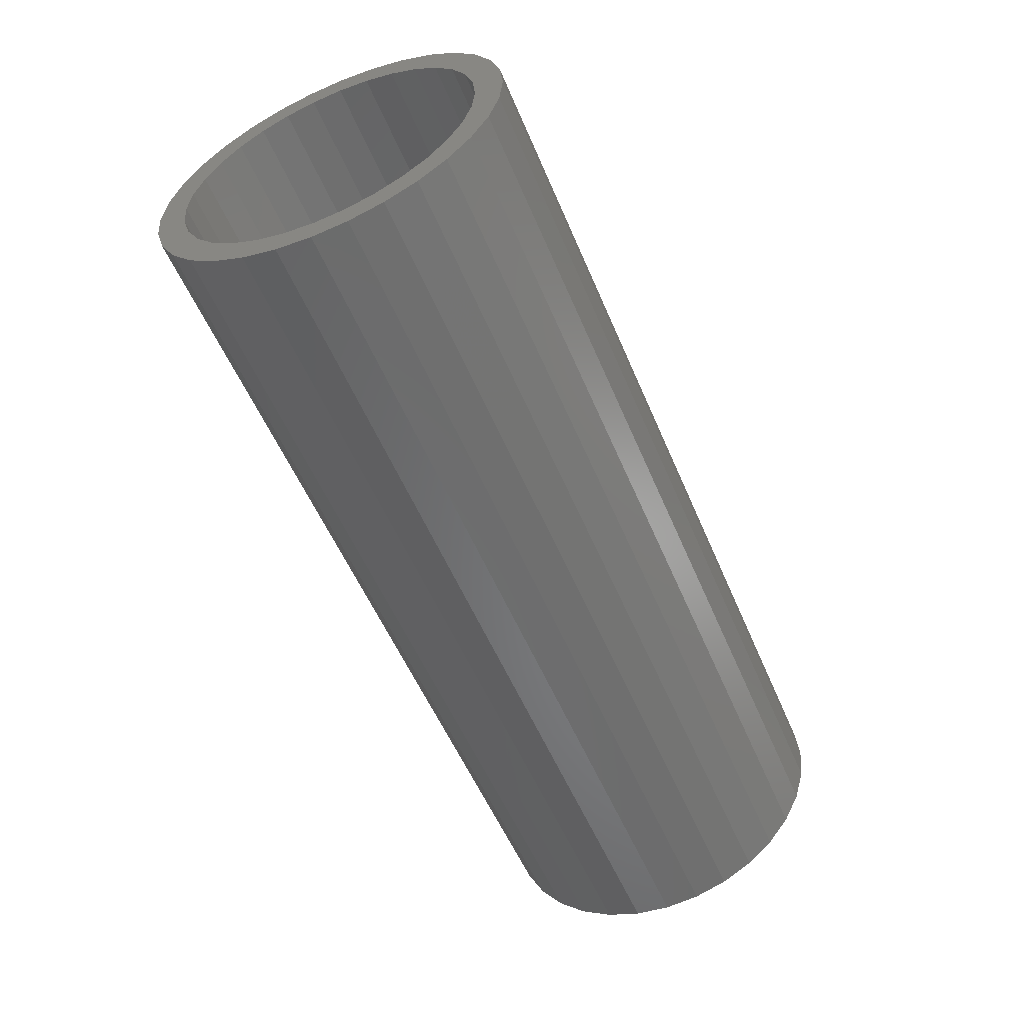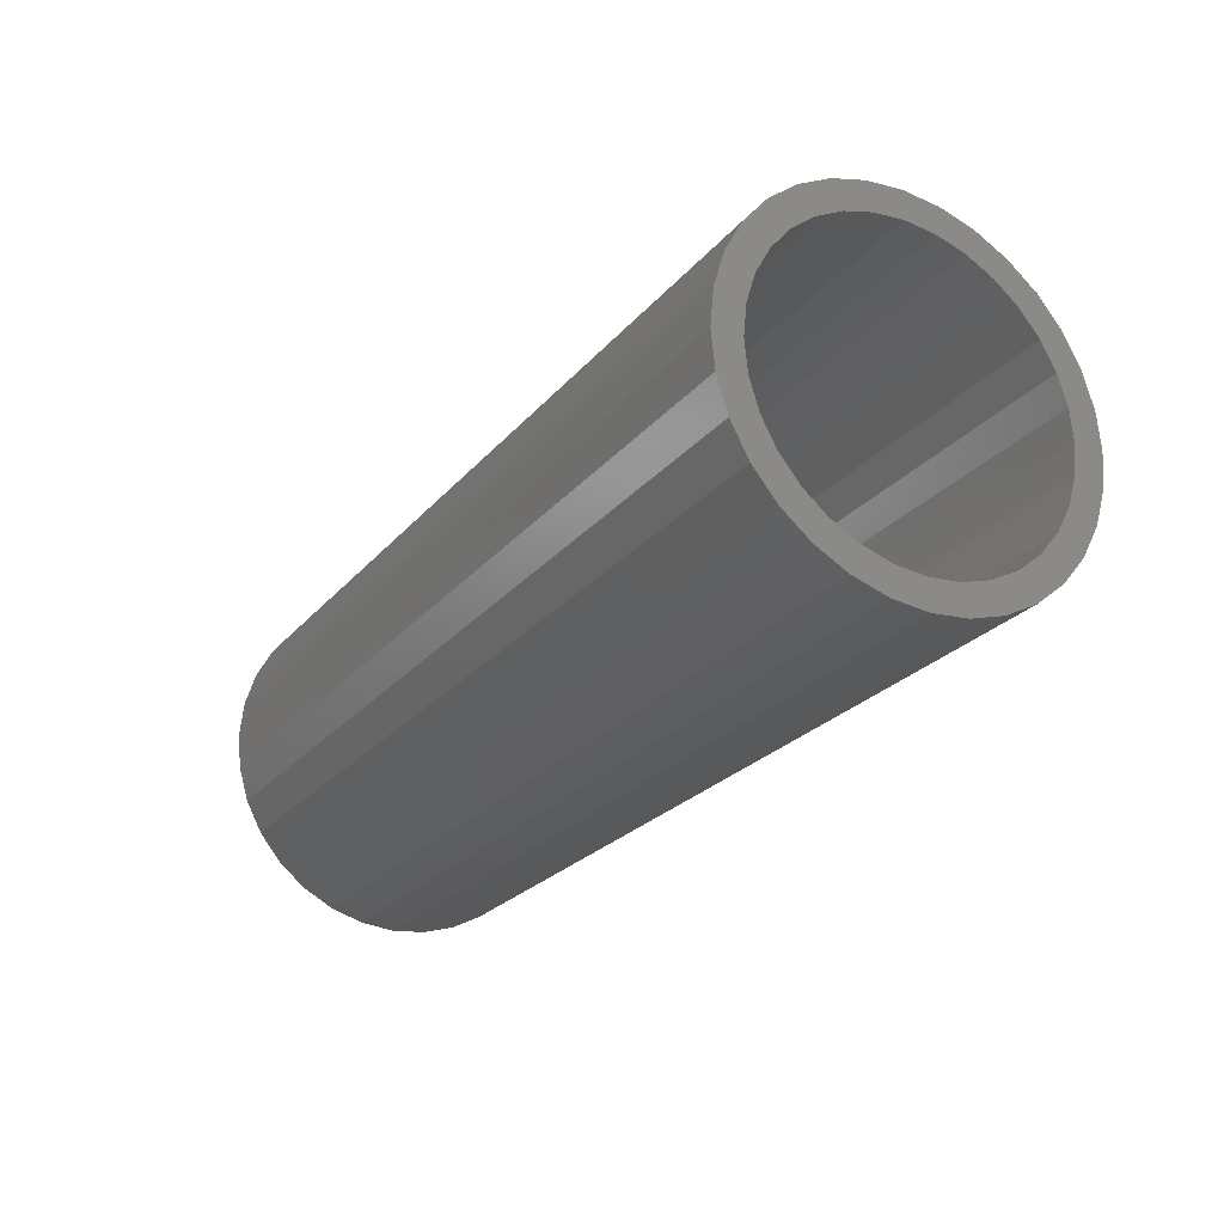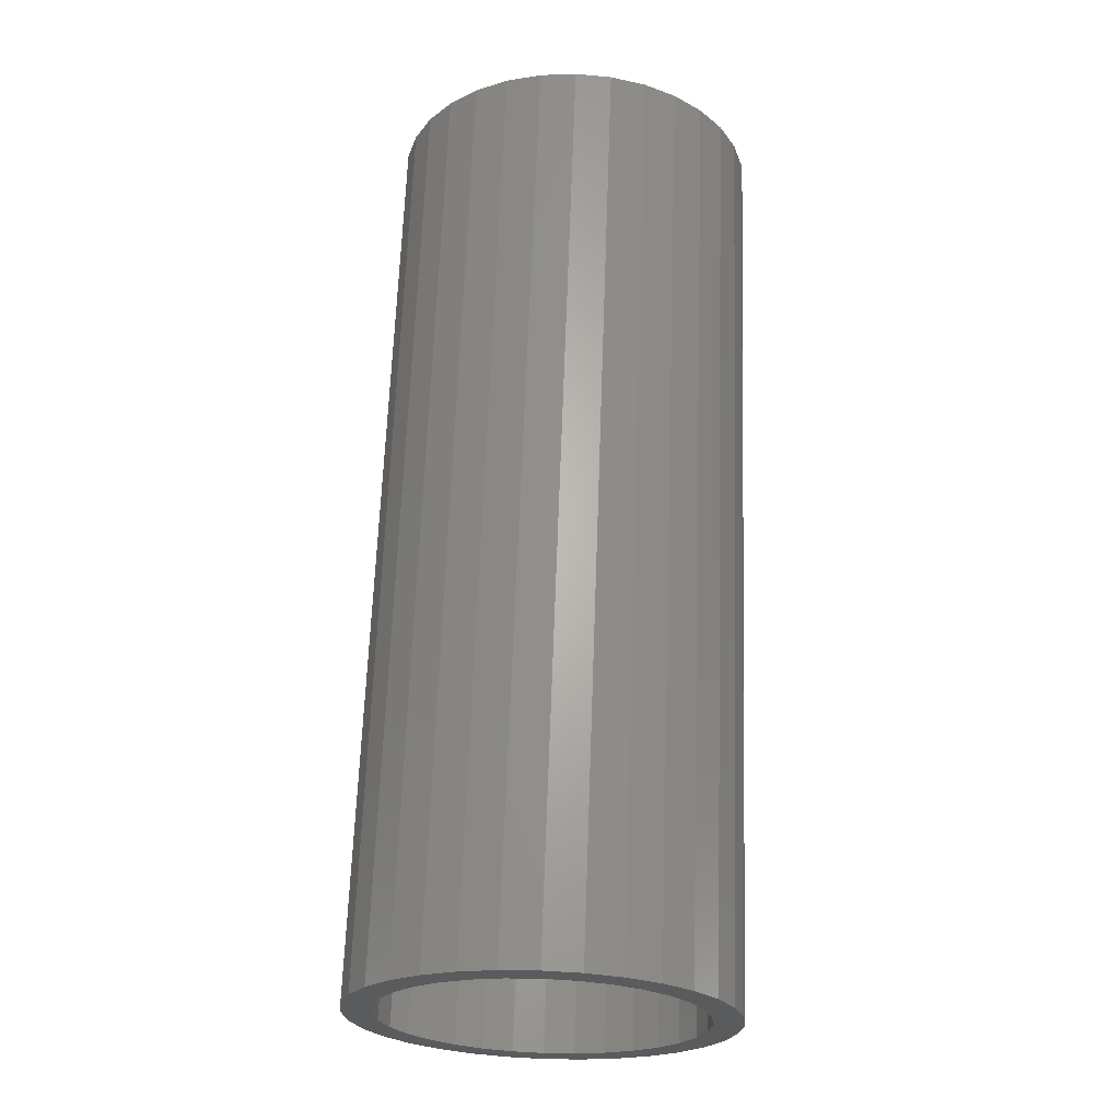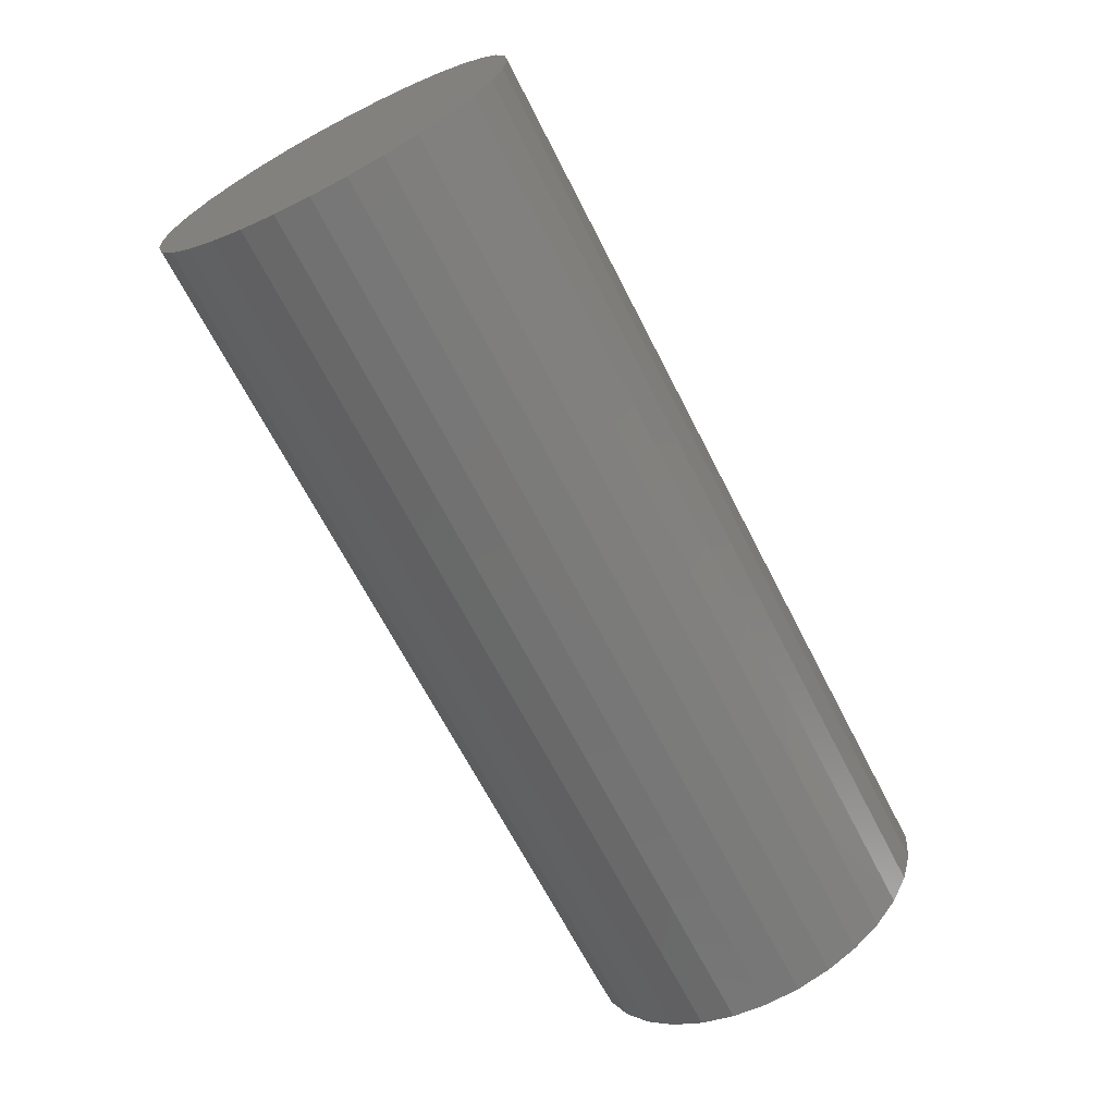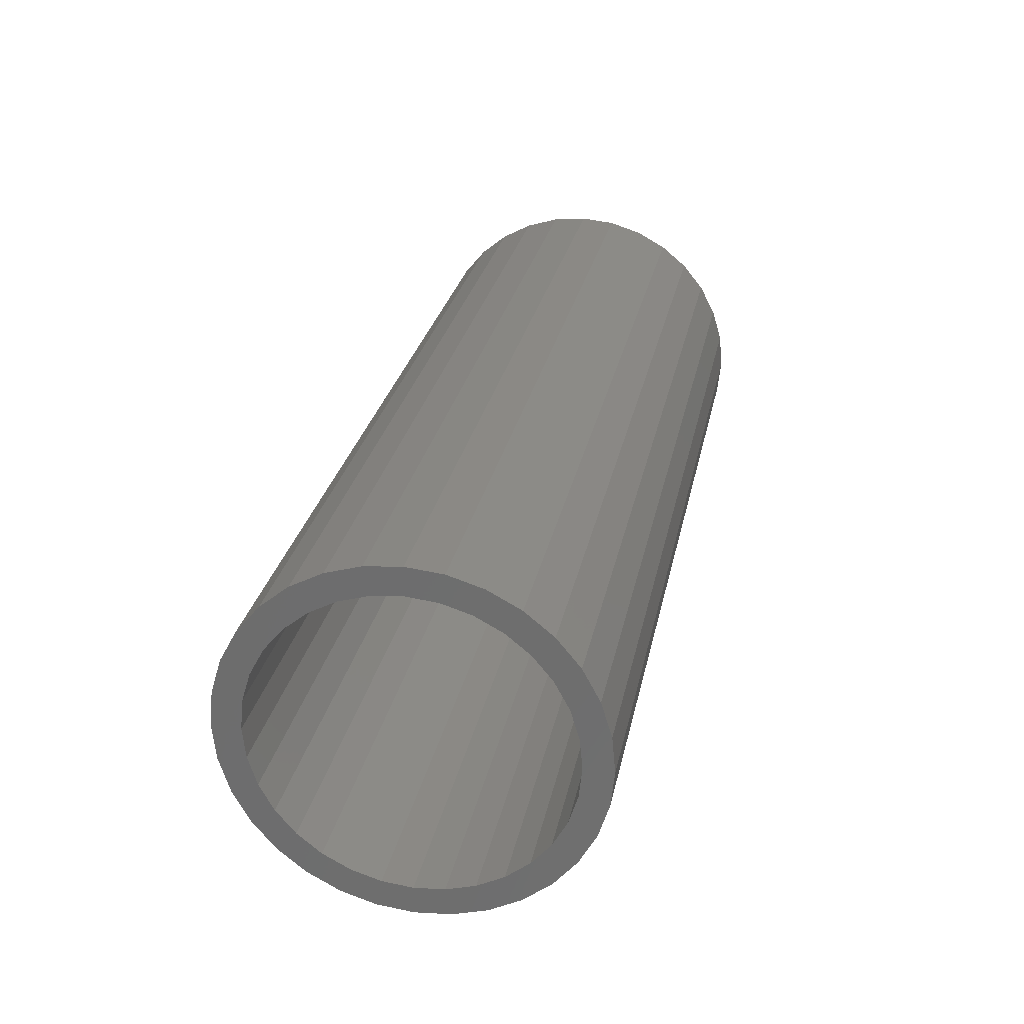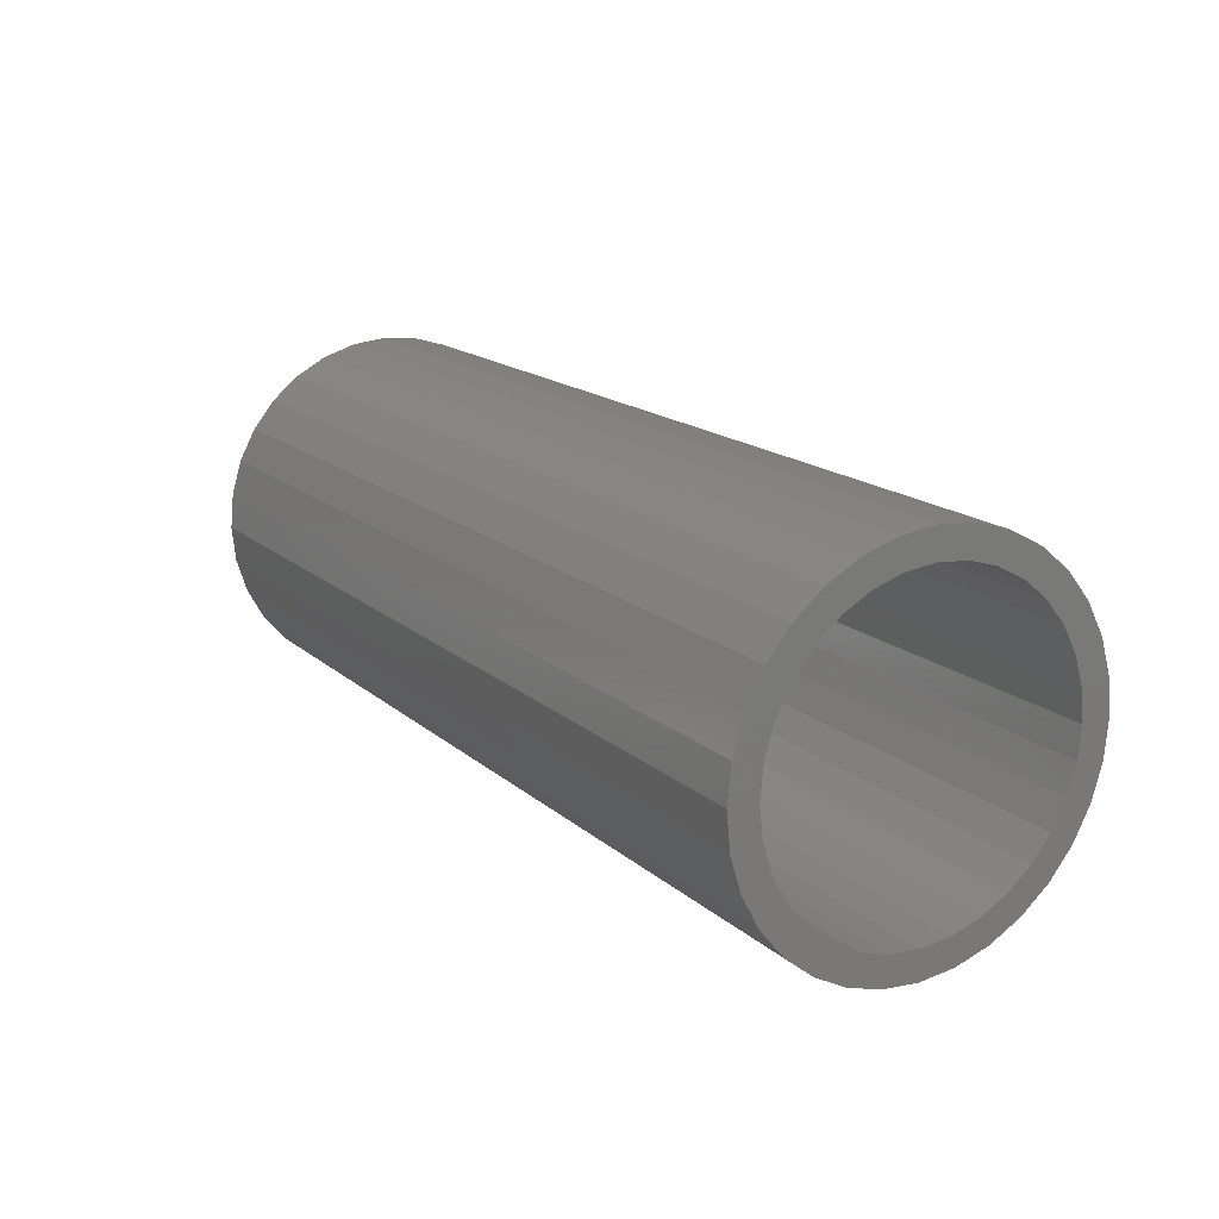
<metadata>
{"format":"stl","ext":"stl","renderer":"f3d","projection":"perspective","resolution":1024,"background":"white","views":[{"elev":-55.3,"azim":112.8,"up":"+Y"},{"elev":-24.7,"azim":60.0,"up":"+Z"},{"elev":65.1,"azim":92.0,"up":"+Y"},{"elev":-67.1,"azim":-62.9,"up":"+Y"},{"elev":27.6,"azim":101.4,"up":"+Y"},{"elev":16.9,"azim":58.5,"up":"+Z"}]}
</metadata>
<code>
# stl→obj: 128 verts, 252 faces
v 0.75 0.001563 0.1266
v 0.75 0.001563 0.15
v 0.75 -0.0277 0.1471
v 0.75 -0.05584 0.1386
v 0.75 -0.08177 0.1247
v 0.75 -0.02313 0.1241
v 0.75 -0.04687 0.1169
v 0.75 -0.1045 0.1061
v 0.75 -0.06875 0.1052
v 0.75 -0.08793 0.08949
v 0.75 -0.1232 0.08334
v 0.75 -0.08793 -0.08949
v 0.75 -0.1045 -0.1061
v 0.75 -0.06875 -0.1052
v 0.75 -0.04687 -0.1169
v 0.75 -0.08177 -0.1247
v 0.75 -0.02313 -0.1241
v 0.75 0.001563 -0.1266
v 0.75 -0.05584 -0.1386
v 0.75 -0.0277 -0.1471
v 0.75 0.001563 -0.15
v 0.75 0.03083 0.1471
v 0.75 0.05897 0.1386
v 0.75 0.02625 0.1241
v 0.75 0.0849 0.1247
v 0.75 0.05 0.1169
v 0.75 0.07188 0.1052
v 0.75 0.1076 -0.1061
v 0.75 0.1263 -0.08334
v 0.75 0.09106 -0.08949
v 0.75 0.07188 -0.1052
v 0.75 0.05 -0.1169
v 0.75 0.0849 -0.1247
v 0.75 0.02625 -0.1241
v 0.75 0.05897 -0.1386
v 0.75 0.03083 -0.1471
v 0.75 -0.1232 -0.08334
v 0.75 -0.1037 -0.07031
v 0.75 -0.137 -0.0574
v 0.75 -0.1154 -0.04843
v 0.75 -0.1456 -0.02926
v 0.75 -0.1226 -0.02469
v 0.75 -0.1484 1.837e-17
v 0.75 -0.125 7.027e-17
v 0.75 -0.1456 0.02926
v 0.75 -0.1226 0.02469
v 0.75 -0.137 0.0574
v 0.75 -0.1154 0.04843
v 0.75 -0.1037 0.07031
v 0.75 0.1076 0.1061
v 0.75 0.09106 0.08949
v 0.75 0.1263 0.08334
v 0.75 0.1068 0.07031
v 0.75 0.1401 0.0574
v 0.75 0.1185 0.04843
v 0.75 0.1487 0.02926
v 0.75 0.1257 0.02469
v 0.75 0.1516 -1.837e-17
v 0.75 0.1281 -1.693e-17
v 0.75 0.1487 -0.02926
v 0.75 0.1257 -0.02469
v 0.75 0.1401 -0.0574
v 0.75 0.1185 -0.04843
v 0.75 0.1068 -0.07031
v 0.02344 0.001563 -0.1266
v 0.02344 0.02625 -0.1241
v 0.02344 0.05 -0.1169
v 0.02344 0.07188 -0.1052
v 0.02344 0.09106 -0.08949
v 0.02344 0.1068 -0.07031
v 0.02344 0.1185 -0.04843
v 0.02344 0.1257 -0.02469
v 0.02344 0.1281 -1.603e-16
v 0.02344 -0.02313 -0.1241
v 0.02344 -0.04687 -0.1169
v 0.02344 -0.06875 -0.1052
v 0.02344 -0.08793 -0.08949
v 0.02344 -0.1037 -0.07031
v 0.02344 -0.1154 -0.04843
v 0.02344 -0.1226 -0.02469
v 0.02344 -0.125 7.027e-17
v 0.02344 0.001563 0.1266
v 0.02344 -0.02313 0.1241
v 0.02344 -0.04687 0.1169
v 0.02344 -0.06875 0.1052
v 0.02344 -0.08793 0.08949
v 0.02344 -0.1037 0.07031
v 0.02344 -0.1154 0.04843
v 0.02344 -0.1226 0.02469
v 0.02344 0.02625 0.1241
v 0.02344 0.05 0.1169
v 0.02344 0.07188 0.1052
v 0.02344 0.09106 0.08949
v 0.02344 0.1068 0.07031
v 0.02344 0.1185 0.04843
v 0.02344 0.1257 0.02469
v 0 0.001563 0.15
v 0 0.03083 0.1471
v 0 -0.0277 0.1471
v 0 -0.05584 0.1386
v 0 0.05897 0.1386
v 0 0.03083 -0.1471
v 0 -0.0277 -0.1471
v 0 0.05897 -0.1386
v 0 0.001563 -0.15
v 0 -0.05584 -0.1386
v 0 -0.08177 -0.1247
v 0 0.0849 -0.1247
v 0 -0.1045 -0.1061
v 0 0.1076 -0.1061
v 0 -0.1232 -0.08334
v 0 0.1263 -0.08334
v 0 -0.137 -0.0574
v 0 0.1401 -0.0574
v 0 -0.1456 -0.02926
v 0 0.1487 -0.02926
v 0 -0.1484 1.837e-17
v 0 0.1516 -1.837e-17
v 0 -0.1456 0.02926
v 0 0.1487 0.02926
v 0 -0.137 0.0574
v 0 0.1401 0.0574
v 0 -0.1232 0.08334
v 0 0.1263 0.08334
v 0 -0.1045 0.1061
v 0 0.1076 0.1061
v 0 -0.08177 0.1247
v 0 0.0849 0.1247
f 1 2 3
f 1 3 4
f 4 5 1
f 1 5 6
f 7 6 5
f 5 8 7
f 7 8 9
f 10 9 8
f 8 11 10
f 12 13 14
f 15 14 13
f 13 16 15
f 15 16 17
f 18 17 16
f 16 19 18
f 18 19 20
f 18 20 21
f 22 2 1
f 23 22 1
f 23 1 24
f 23 24 25
f 25 24 26
f 25 26 27
f 28 29 30
f 28 30 31
f 28 31 32
f 28 32 33
f 33 32 34
f 33 34 18
f 33 18 35
f 36 35 18
f 18 21 36
f 13 12 37
f 37 12 38
f 37 38 39
f 39 38 40
f 39 40 41
f 41 40 42
f 41 42 43
f 43 42 44
f 43 44 45
f 45 44 46
f 45 46 47
f 47 46 48
f 47 48 11
f 11 48 49
f 11 49 10
f 25 27 50
f 50 27 51
f 50 51 52
f 52 51 53
f 52 53 54
f 54 53 55
f 54 55 56
f 56 55 57
f 56 57 58
f 58 57 59
f 58 59 60
f 60 59 61
f 60 61 62
f 62 61 63
f 62 63 29
f 29 63 64
f 29 64 30
f 65 34 66
f 66 34 32
f 66 32 67
f 67 32 31
f 67 31 68
f 68 31 30
f 68 30 69
f 69 30 64
f 69 64 70
f 70 64 63
f 70 63 71
f 71 63 61
f 71 61 72
f 72 61 59
f 72 59 73
f 34 65 18
f 18 65 74
f 18 74 17
f 17 74 75
f 17 75 15
f 15 75 76
f 15 76 14
f 14 76 77
f 14 77 12
f 12 77 78
f 12 78 38
f 38 78 79
f 38 79 40
f 40 79 80
f 40 80 42
f 42 80 81
f 42 81 44
f 82 6 83
f 83 6 7
f 83 7 84
f 84 7 9
f 84 9 85
f 85 9 10
f 85 10 86
f 86 10 49
f 86 49 87
f 87 49 48
f 87 48 88
f 88 48 46
f 88 46 89
f 89 46 44
f 89 44 81
f 6 82 1
f 1 82 90
f 1 90 24
f 24 90 91
f 24 91 26
f 26 91 92
f 26 92 27
f 27 92 93
f 27 93 51
f 51 93 94
f 51 94 53
f 53 94 95
f 53 95 55
f 55 95 96
f 55 96 57
f 57 96 73
f 57 73 59
f 83 90 82
f 90 83 84
f 90 84 91
f 91 84 85
f 91 85 92
f 68 75 67
f 67 75 74
f 67 74 66
f 66 74 65
f 92 85 93
f 93 85 86
f 93 86 94
f 94 86 87
f 94 87 95
f 95 87 88
f 95 88 96
f 96 88 89
f 96 89 73
f 73 89 81
f 73 81 72
f 72 81 80
f 72 80 71
f 71 80 79
f 71 79 70
f 70 79 78
f 70 78 69
f 69 78 77
f 69 77 68
f 68 77 76
f 68 76 75
f 97 98 99
f 100 99 98
f 101 100 98
f 102 103 104
f 105 103 102
f 103 106 104
f 104 106 107
f 104 107 108
f 108 107 109
f 108 109 110
f 110 109 111
f 110 111 112
f 112 111 113
f 112 113 114
f 114 113 115
f 114 115 116
f 116 115 117
f 116 117 118
f 118 117 119
f 118 119 120
f 120 119 121
f 120 121 122
f 122 121 123
f 122 123 124
f 124 123 125
f 124 125 126
f 126 125 127
f 126 127 128
f 128 127 100
f 128 100 101
f 118 58 116
f 116 58 60
f 116 60 114
f 114 60 62
f 114 62 112
f 112 62 29
f 112 29 110
f 110 29 28
f 110 28 108
f 108 28 33
f 108 33 104
f 104 33 35
f 104 35 102
f 102 35 36
f 102 36 105
f 105 36 21
f 105 21 103
f 103 21 20
f 103 20 106
f 106 20 19
f 106 19 107
f 107 19 16
f 107 16 109
f 109 16 13
f 109 13 111
f 111 13 37
f 111 37 113
f 113 37 39
f 113 39 115
f 115 39 41
f 115 41 117
f 117 41 43
f 117 43 119
f 119 43 45
f 119 45 121
f 121 45 47
f 121 47 123
f 123 47 11
f 123 11 125
f 125 11 8
f 125 8 127
f 127 8 5
f 127 5 100
f 100 5 4
f 100 4 99
f 99 4 3
f 99 3 97
f 97 3 2
f 97 2 98
f 98 2 22
f 98 22 101
f 101 22 23
f 101 23 128
f 128 23 25
f 128 25 126
f 126 25 50
f 126 50 124
f 124 50 52
f 124 52 122
f 122 52 54
f 122 54 120
f 120 54 56
f 120 56 118
f 118 56 58

</code>
